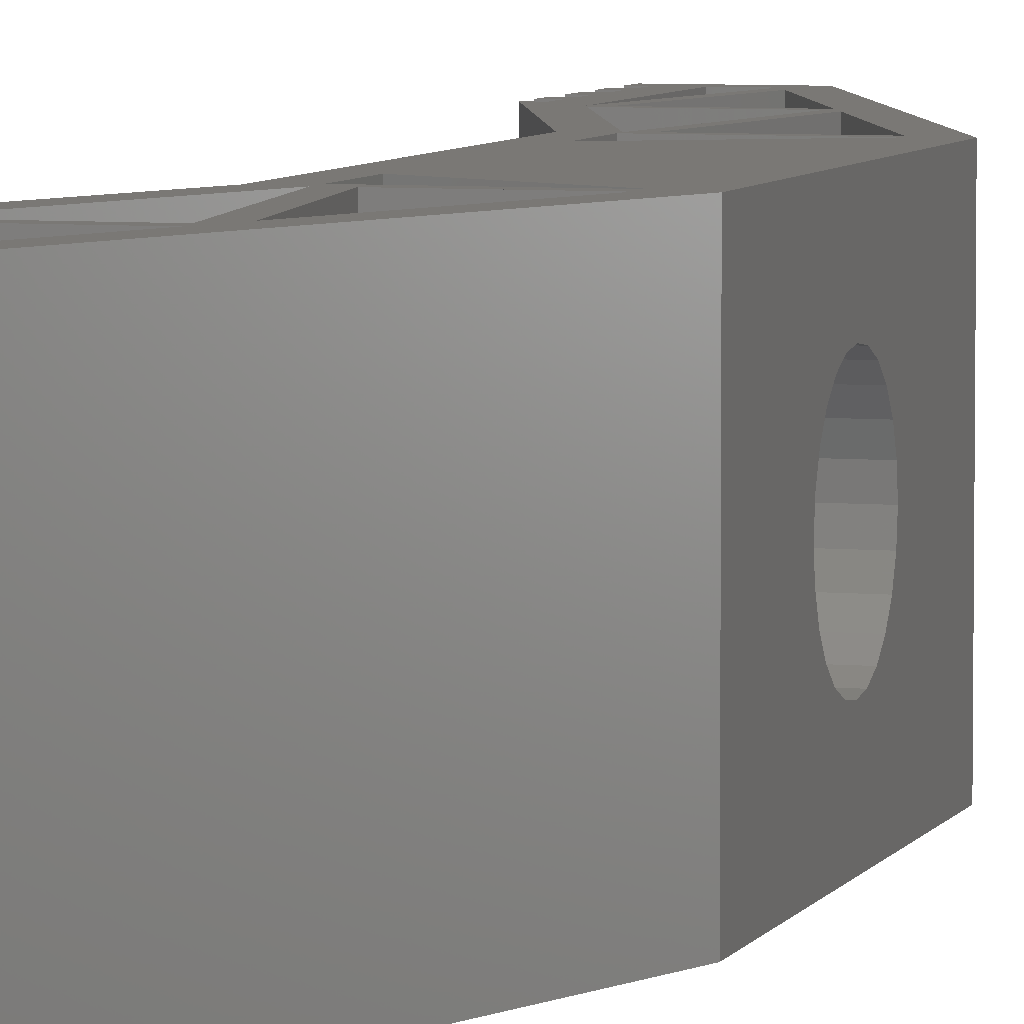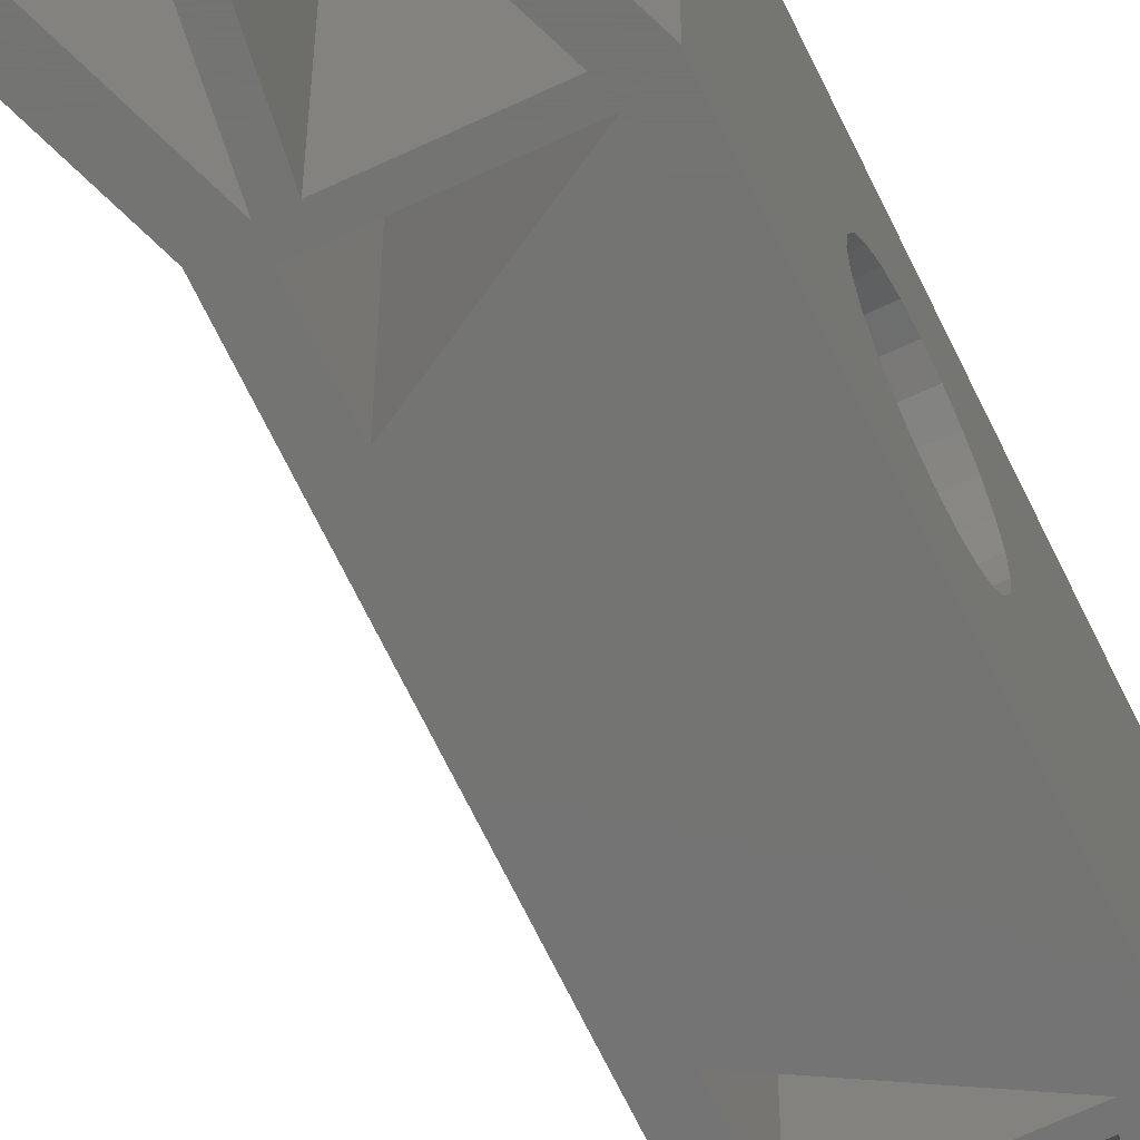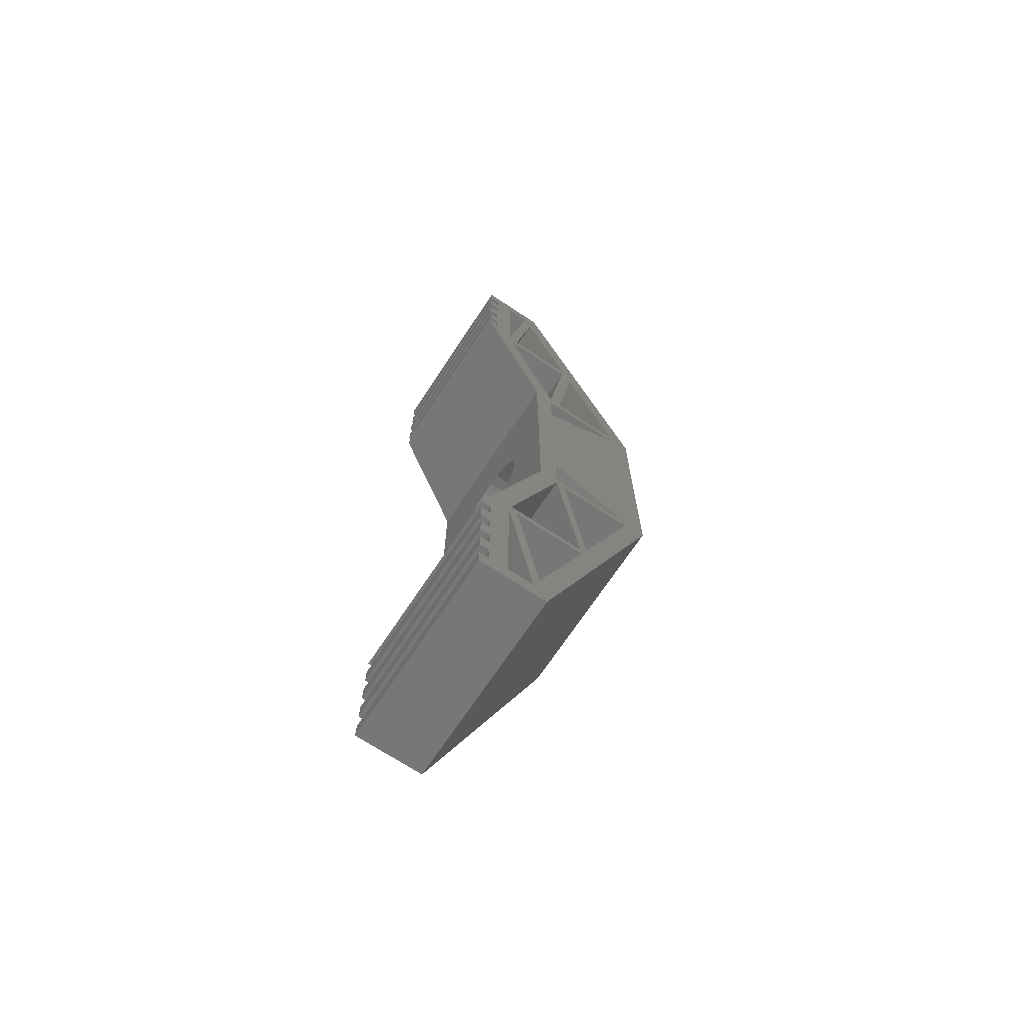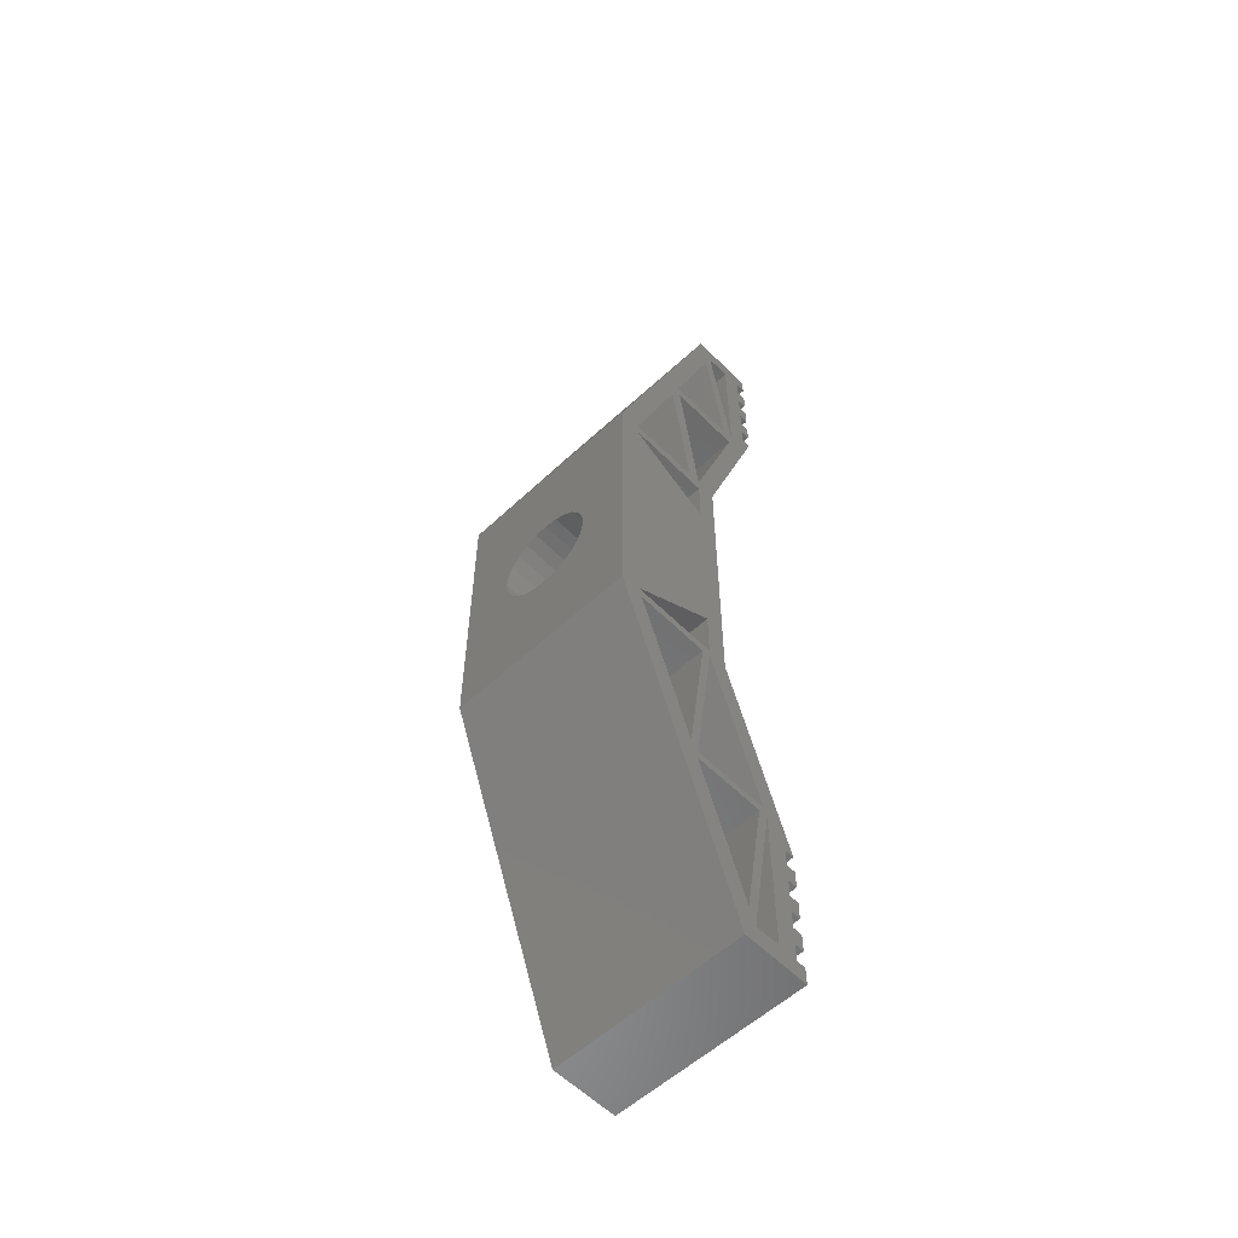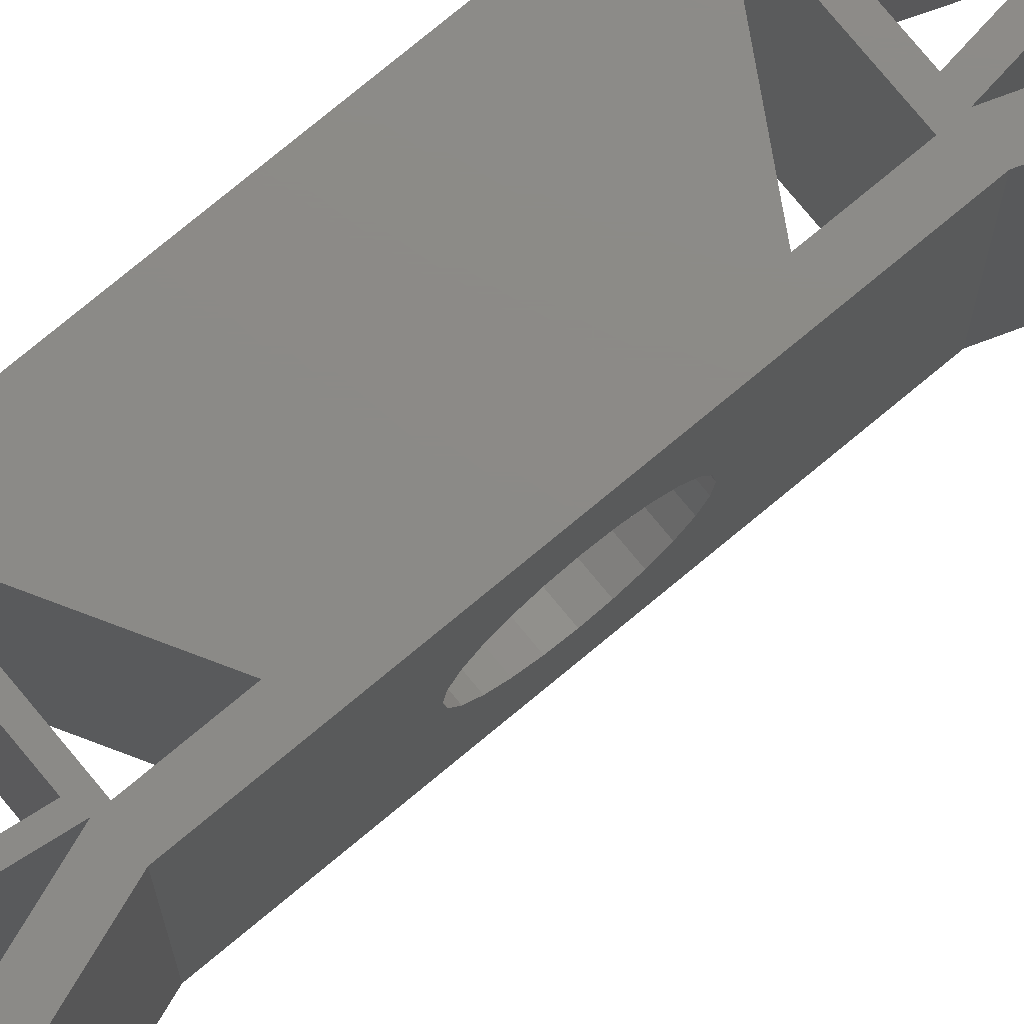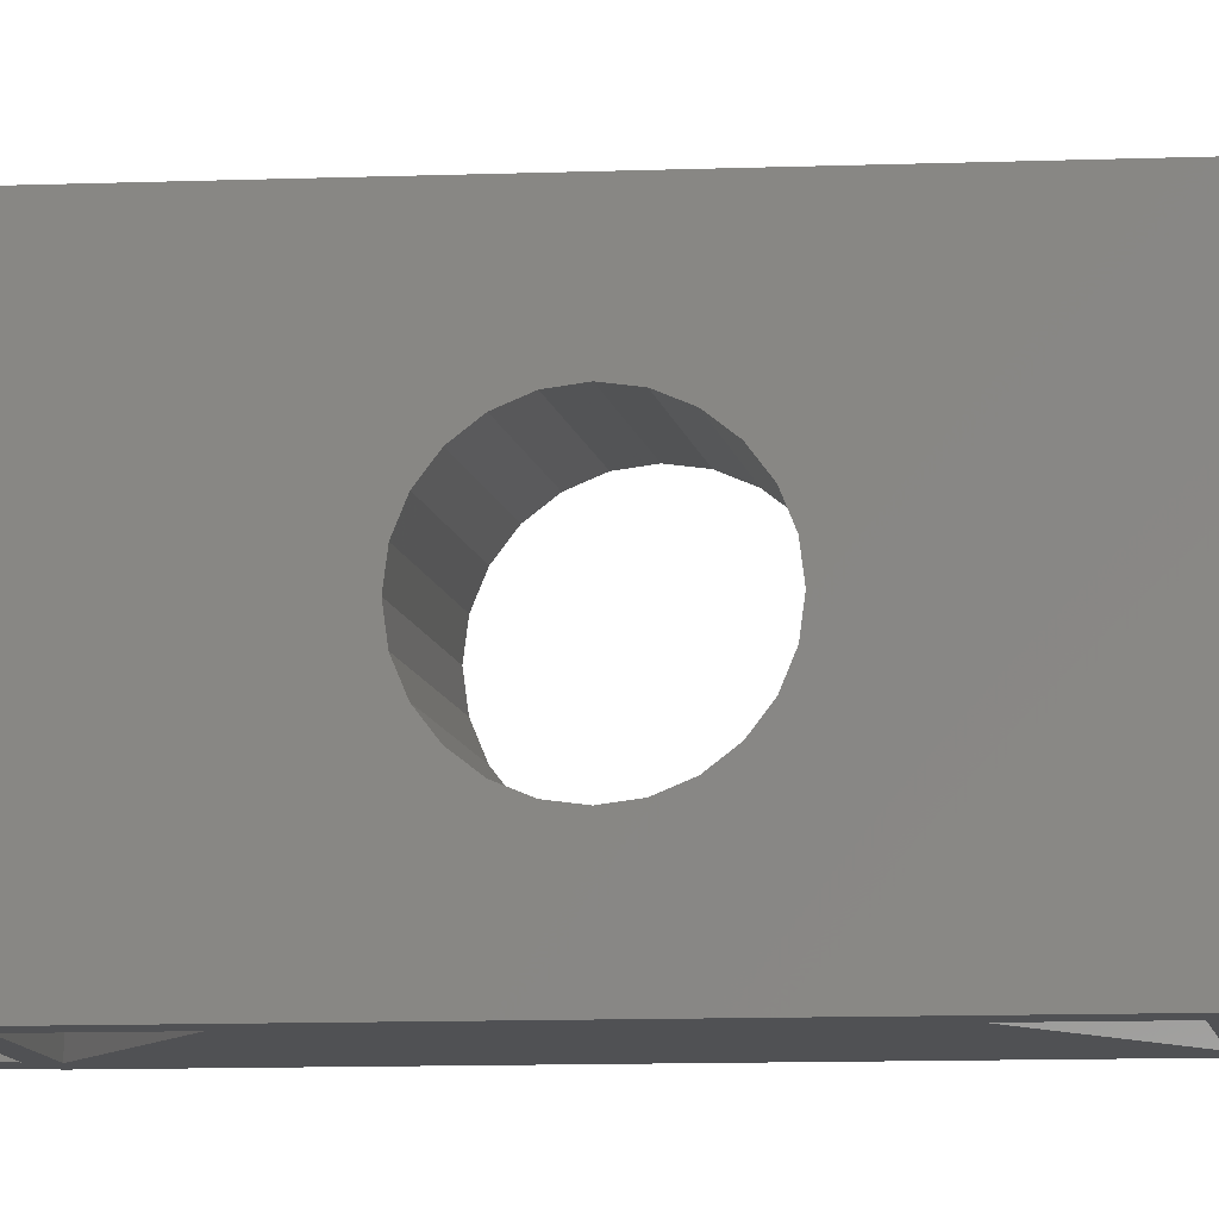
<metadata>
{"format":"stl","ext":"stl","renderer":"f3d","projection":"perspective","resolution":1024,"background":"white","views":[{"elev":5.8,"azim":-163.7,"up":"+Z"},{"elev":-66.0,"azim":-154.6,"up":"+Z"},{"elev":-70.0,"azim":146.5,"up":"+Y"},{"elev":-57.0,"azim":-46.2,"up":"+Y"},{"elev":77.3,"azim":50.4,"up":"+Z"},{"elev":-7.6,"azim":97.4,"up":"+Z"}]}
</metadata>
<code>
# stl→obj: 201 verts, 442 faces
v -7 0 20
v -6.952e-47 0 0
v 5.551e-15 0 20
v -7 0 1.943e-15
v -7 100 5.329e-16
v 5.551e-15 100 20
v -6.952e-47 100 0
v -7 100 20
v 5.551e-15 13.12 20
v -1.957e-31 11.25 -7.05e-16
v -2.935e-31 13.12 -1.057e-15
v 5.551e-15 11.25 20
v -1 15 20
v -3.913e-31 15 -1.41e-15
v 5.551e-15 15 20
v -1 15 -1.132e-15
v -1 11.25 20
v -1 11.25 -4.274e-16
v -1 13.12 -7.799e-16
v -1 13.12 20
v -1 7.5 20
v -6.952e-47 7.5 0
v 5.551e-15 7.5 20
v -1 7.5 2.776e-16
v -1 5.625 2.776e-16
v 5.551e-15 5.625 20
v -6.952e-47 5.625 0
v -1 5.625 20
v -1 9.375 -7.494e-17
v 5.551e-15 9.375 20
v -9.784e-32 9.375 -3.525e-16
v -1 9.375 20
v 5.551e-15 1.875 20
v -1 1.875 20
v -5.609 2 20
v -20 35 20
v -3 2 20
v -6.262 3.758 20
v -11.37 17.52 20
v -12.02 19.26 20
v -11.25 18.41 20
v -3.311 18.41 20
v -17.64 34.38 20
v -9 34.66 20
v -7 35 20
v -9 35.36 20
v -7 50 20
v -9 40.51 20
v -18 35.36 20
v -20 50 20
v -16.52 35.36 20
v -1 3.75 20
v 5.551e-15 3.75 20
v -9.928 34.38 20
v -11.33 34.38 20
v -3 17.52 20
v -3.948 17.52 20
v -3 7.375 20
v -9 58.95 20
v -7 65 20
v -9 60.34 20
v -9 64.1 20
v -15.58 64.1 20
v -18 64.1 20
v -11.2 81.23 20
v -10.3 65.34 20
v -9 65.34 20
v -12.34 79.88 20
v 5.551e-15 88.75 20
v -1 86.88 20
v 5.551e-15 86.88 20
v 5.551e-15 92.5 20
v -1 90.62 20
v 5.551e-15 90.62 20
v 5.551e-15 96.25 20
v -1 94.38 20
v 5.551e-15 94.38 20
v -5.609 98 20
v -4.146 82.48 20
v -3 82.48 20
v -6.344 96.02 20
v -20 65 20
v 5.551e-15 85 20
v -3.438 81.23 20
v -1 85 20
v -3 98 20
v -1 88.75 20
v -1 92.5 20
v -1 96.25 20
v -1 98.12 20
v 5.551e-15 98.12 20
v -17.74 65.34 20
v -11.37 82.48 20
v -7 65 5.329e-16
v -7 51.29 5.17
v -7 35 5.329e-16
v -7 52.5 5.67
v -7 53.54 6.464
v -7 50 5
v -7 54.33 7.5
v -7 54.83 8.706
v -7 55 10
v -7 54.83 11.29
v -7 54.33 12.5
v -7 53.54 13.54
v -7 52.5 14.33
v -7 51.29 14.83
v -7 50 15
v -7 46.46 6.464
v -7 47.5 5.67
v -7 48.71 5.17
v -7 45.67 7.5
v -7 45.17 8.706
v -7 45 10
v -7 45.17 11.29
v -7 45.67 12.5
v -7 46.46 13.54
v -7 47.5 14.33
v -7 48.71 14.83
v -3.913e-31 85 -1.41e-15
v -2.935e-31 88.75 -1.057e-15
v -3.424e-31 86.88 -1.234e-15
v -6.952e-47 3.75 0
v -20 35 5.551e-15
v -6.952e-47 98.12 0
v -20 65 5.551e-15
v -1.957e-31 92.5 -7.05e-16
v -2.446e-31 90.62 -8.812e-16
v -9.784e-32 96.25 -3.525e-16
v -1.468e-31 94.38 -5.287e-16
v -1 92.5 -4.274e-16
v -1 96.25 -7.494e-17
v -1 3.75 2.776e-16
v -1 94.38 -2.512e-16
v -1 86.88 -9.562e-16
v -1 85 -1.132e-15
v -1 98.12 2.776e-16
v -1 88.75 -7.799e-16
v -1 90.62 -6.037e-16
v -1 1.875 2.776e-16
v -6.952e-47 1.875 0
v -20 45.67 12.5
v -20 46.46 13.54
v -20 55 10
v -20 54.83 8.706
v -20 51.29 14.83
v -20 50 15
v -20 54.33 7.5
v -20 53.54 6.464
v -20 54.83 11.29
v -20 52.5 14.33
v -20 53.54 13.54
v -20 48.71 14.83
v -20 47.5 14.33
v -20 54.33 12.5
v -20 51.29 5.17
v -20 52.5 5.67
v -20 45.67 7.5
v -20 45.17 8.706
v -20 50 5
v -20 45 10
v -20 45.17 11.29
v -20 46.46 6.464
v -20 47.5 5.67
v -20 48.71 5.17
v -18 35.36 4.971e-15
v -18 64.1 4.287e-15
v -15.58 64.1 3.186e-15
v -9 64.1 1.113e-15
v -9 65.34 1.113e-15
v -17.74 65.34 3.539e-15
v -10.3 65.34 1.473e-15
v -3 2 8.331e-16
v -5.609 2 1.531e-15
v -3 7.375 4.89e-16
v -3 17.52 1.24e-16
v -3.311 18.41 1.754e-16
v -9 34.66 1.114e-15
v -9 35.36 2.473e-15
v -9 40.51 1.451e-15
v -9 58.95 1.282e-15
v -9 60.34 1.113e-15
v -3.438 81.23 -4.402e-16
v -3 82.48 -5.627e-16
v -11.37 82.48 2.151e-15
v -4.146 82.48 -1.913e-16
v -12.34 79.88 2.197e-15
v -11.2 81.23 1.978e-15
v -6.262 3.758 1.673e-15
v -11.37 17.52 2.79e-15
v -12.02 19.26 2.813e-15
v -11.25 18.41 2.626e-15
v -3.948 17.52 4.26e-16
v -17.64 34.38 3.891e-15
v -11.33 34.38 1.899e-15
v -9.928 34.38 1.454e-15
v -9.039 34.38 1.201e-15
v -16.52 35.36 4.17e-15
v -6.344 96.02 6.546e-16
v -5.609 98 4.358e-16
v -3 98 7.52e-16
f 1 2 3
f 2 1 4
f 5 6 7
f 6 5 8
f 9 10 11
f 10 9 12
f 13 14 15
f 14 13 16
f 17 10 12
f 10 17 18
f 19 9 11
f 9 19 20
f 21 22 23
f 22 21 24
f 25 26 27
f 26 25 28
f 21 25 24
f 25 21 28
f 29 30 31
f 30 29 32
f 17 29 18
f 29 17 32
f 13 19 16
f 19 13 20
f 33 1 3
f 1 33 34
f 1 34 35
f 1 35 36
f 35 34 37
f 36 35 38
f 36 38 39
f 36 39 40
f 40 39 41
f 41 39 42
f 36 40 43
f 36 43 44
f 36 44 45
f 36 45 46
f 46 45 47
f 46 47 48
f 36 49 50
f 49 36 46
f 49 46 51
f 50 49 48
f 50 48 47
f 26 52 53
f 30 21 23
f 9 17 12
f 44 40 41
f 40 44 54
f 54 44 55
f 55 44 43
f 45 13 15
f 13 45 56
f 56 45 42
f 56 42 57
f 57 42 39
f 42 45 44
f 56 38 35
f 38 56 57
f 52 37 34
f 37 52 58
f 58 52 28
f 28 52 26
f 58 28 21
f 58 21 56
f 56 21 32
f 32 21 30
f 56 32 17
f 56 17 20
f 20 17 9
f 56 20 13
f 47 59 50
f 59 47 60
f 59 60 61
f 61 60 62
f 62 60 63
f 63 60 64
f 65 66 67
f 66 65 68
f 69 70 71
f 72 73 74
f 75 76 77
f 78 79 80
f 79 78 81
f 59 82 50
f 82 59 64
f 82 64 60
f 82 60 67
f 67 60 83
f 67 83 84
f 84 83 80
f 84 80 65
f 80 83 85
f 80 85 86
f 86 85 70
f 86 70 87
f 87 70 69
f 86 87 73
f 86 73 88
f 88 73 72
f 86 88 76
f 86 76 89
f 89 76 75
f 86 89 90
f 86 90 78
f 6 90 91
f 82 92 8
f 92 82 67
f 92 67 66
f 8 92 68
f 8 68 93
f 93 68 65
f 93 65 80
f 93 80 79
f 8 93 81
f 8 81 78
f 8 78 90
f 8 90 6
f 94 95 96
f 95 94 97
f 97 94 98
f 98 94 60
f 96 95 99
f 98 60 100
f 100 60 101
f 101 60 102
f 102 60 103
f 103 60 104
f 104 60 105
f 105 60 106
f 106 60 107
f 107 60 108
f 96 109 45
f 109 96 110
f 110 96 111
f 111 96 99
f 45 109 112
f 45 112 113
f 45 113 114
f 45 114 115
f 45 115 116
f 45 116 117
f 45 117 118
f 45 118 119
f 45 119 108
f 45 108 60
f 45 60 47
f 45 14 96
f 14 45 15
f 83 94 120
f 94 83 60
f 121 71 122
f 71 121 69
f 26 123 27
f 123 26 53
f 1 124 4
f 124 1 36
f 6 125 7
f 125 6 91
f 126 8 5
f 8 126 82
f 127 74 128
f 74 127 72
f 129 77 130
f 77 129 75
f 131 72 127
f 72 131 88
f 132 75 129
f 75 132 89
f 52 123 53
f 123 52 133
f 76 130 77
f 130 76 134
f 70 122 71
f 122 70 135
f 136 83 120
f 83 136 85
f 135 85 136
f 85 135 70
f 90 125 91
f 125 90 137
f 137 89 132
f 89 137 90
f 138 69 121
f 69 138 87
f 73 128 74
f 128 73 139
f 134 88 131
f 88 134 76
f 140 33 141
f 33 140 34
f 139 87 138
f 87 139 73
f 33 2 141
f 2 33 3
f 52 140 133
f 140 52 34
f 30 22 31
f 22 30 23
f 142 117 116
f 117 142 143
f 144 101 102
f 101 144 145
f 146 108 147
f 108 146 107
f 148 98 100
f 98 148 149
f 150 102 103
f 102 150 144
f 151 107 146
f 107 151 106
f 152 106 151
f 106 152 105
f 153 118 154
f 118 153 119
f 155 103 104
f 103 155 150
f 97 156 95
f 156 97 157
f 158 113 112
f 113 158 159
f 95 160 99
f 160 95 156
f 98 157 97
f 157 98 149
f 145 100 101
f 100 145 148
f 152 104 105
f 104 152 155
f 147 119 153
f 119 147 108
f 159 114 113
f 114 159 161
f 161 115 114
f 115 161 162
f 163 112 109
f 112 163 158
f 110 163 109
f 163 110 164
f 111 164 110
f 164 111 165
f 99 165 111
f 165 99 160
f 162 116 115
f 116 162 142
f 154 117 143
f 117 154 118
f 124 165 126
f 165 124 164
f 164 124 163
f 163 124 36
f 126 165 160
f 163 36 158
f 158 36 159
f 159 36 161
f 161 36 162
f 162 36 142
f 142 36 143
f 143 36 154
f 154 36 153
f 153 36 147
f 126 149 82
f 149 126 157
f 157 126 156
f 156 126 160
f 82 149 148
f 82 148 145
f 82 145 144
f 82 144 150
f 82 150 155
f 82 155 152
f 82 152 151
f 82 151 146
f 82 146 147
f 82 147 36
f 82 36 50
f 126 166 124
f 166 126 167
f 167 126 168
f 168 126 169
f 169 126 170
f 170 126 171
f 170 171 172
f 140 173 133
f 173 140 174
f 133 173 175
f 133 175 123
f 123 175 25
f 25 175 24
f 24 175 176
f 24 176 29
f 24 29 22
f 29 176 18
f 18 176 19
f 18 19 10
f 19 176 16
f 16 176 14
f 14 176 96
f 96 176 177
f 96 177 178
f 96 178 179
f 96 179 94
f 94 179 180
f 94 180 181
f 94 181 182
f 94 182 169
f 94 169 170
f 94 170 120
f 120 170 183
f 120 183 184
f 184 183 185
f 184 185 186
f 120 184 136
f 187 170 172
f 170 187 188
f 4 174 2
f 174 4 124
f 2 174 140
f 174 124 189
f 189 124 190
f 190 124 191
f 190 191 192
f 190 192 193
f 193 192 176
f 191 124 194
f 194 124 195
f 195 124 196
f 196 124 197
f 197 124 178
f 178 124 179
f 179 124 166
f 179 166 198
f 177 176 192
f 189 176 174
f 176 189 193
f 191 197 192
f 197 191 196
f 199 184 186
f 184 199 200
f 5 171 126
f 171 5 187
f 187 5 185
f 187 185 188
f 188 185 183
f 185 5 199
f 199 5 200
f 200 5 201
f 201 5 137
f 137 5 125
f 125 5 7
f 201 136 184
f 136 201 135
f 135 201 138
f 135 138 122
f 138 201 139
f 139 201 131
f 139 131 128
f 131 201 134
f 134 201 130
f 130 201 132
f 132 201 137
f 129 130 132
f 127 128 131
f 121 122 138
f 11 10 19
f 31 22 29
f 27 123 25
f 141 2 140
f 80 201 184
f 201 80 86
f 200 80 184
f 80 200 78
f 86 200 201
f 200 86 78
f 81 185 199
f 185 81 93
f 79 199 186
f 199 79 81
f 186 93 79
f 93 186 185
f 188 67 170
f 67 188 65
f 65 183 84
f 183 65 188
f 170 84 183
f 84 170 67
f 187 92 171
f 92 187 68
f 66 187 172
f 187 66 68
f 171 66 172
f 66 171 92
f 63 169 62
f 169 63 168
f 182 62 169
f 62 182 61
f 181 61 182
f 61 181 59
f 167 59 181
f 59 167 64
f 64 168 63
f 168 64 167
f 167 180 166
f 180 167 181
f 49 180 48
f 180 49 166
f 179 48 180
f 48 179 46
f 198 46 179
f 46 198 51
f 166 51 198
f 51 166 49
f 174 37 173
f 37 174 35
f 56 174 176
f 174 56 35
f 175 56 176
f 56 175 58
f 173 58 175
f 58 173 37
f 57 190 193
f 190 57 39
f 189 57 193
f 57 189 38
f 39 189 190
f 189 39 38
f 177 41 42
f 41 177 192
f 44 197 178
f 197 44 192
f 192 44 41
f 177 44 178
f 44 177 42
f 43 191 194
f 191 43 40
f 43 195 55
f 195 43 194
f 55 196 54
f 196 55 195
f 191 54 196
f 54 191 40

</code>
